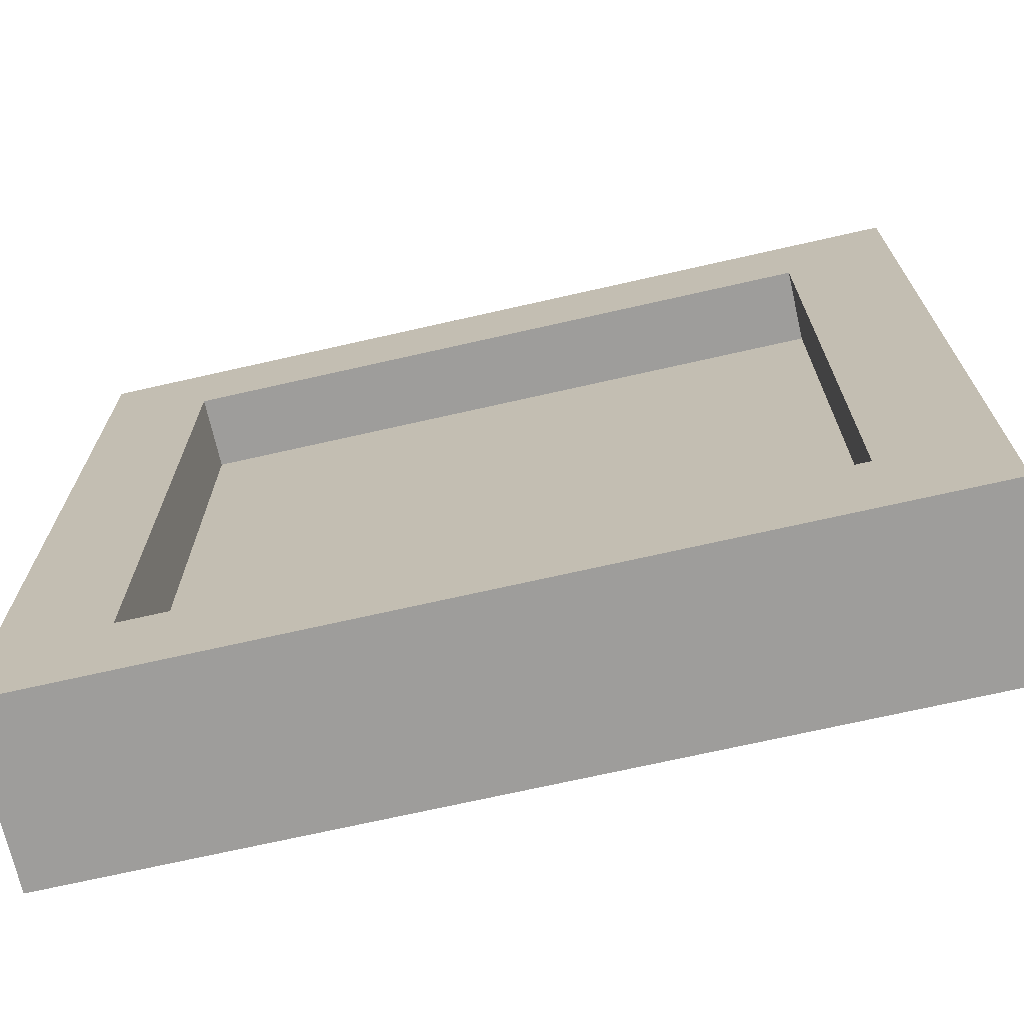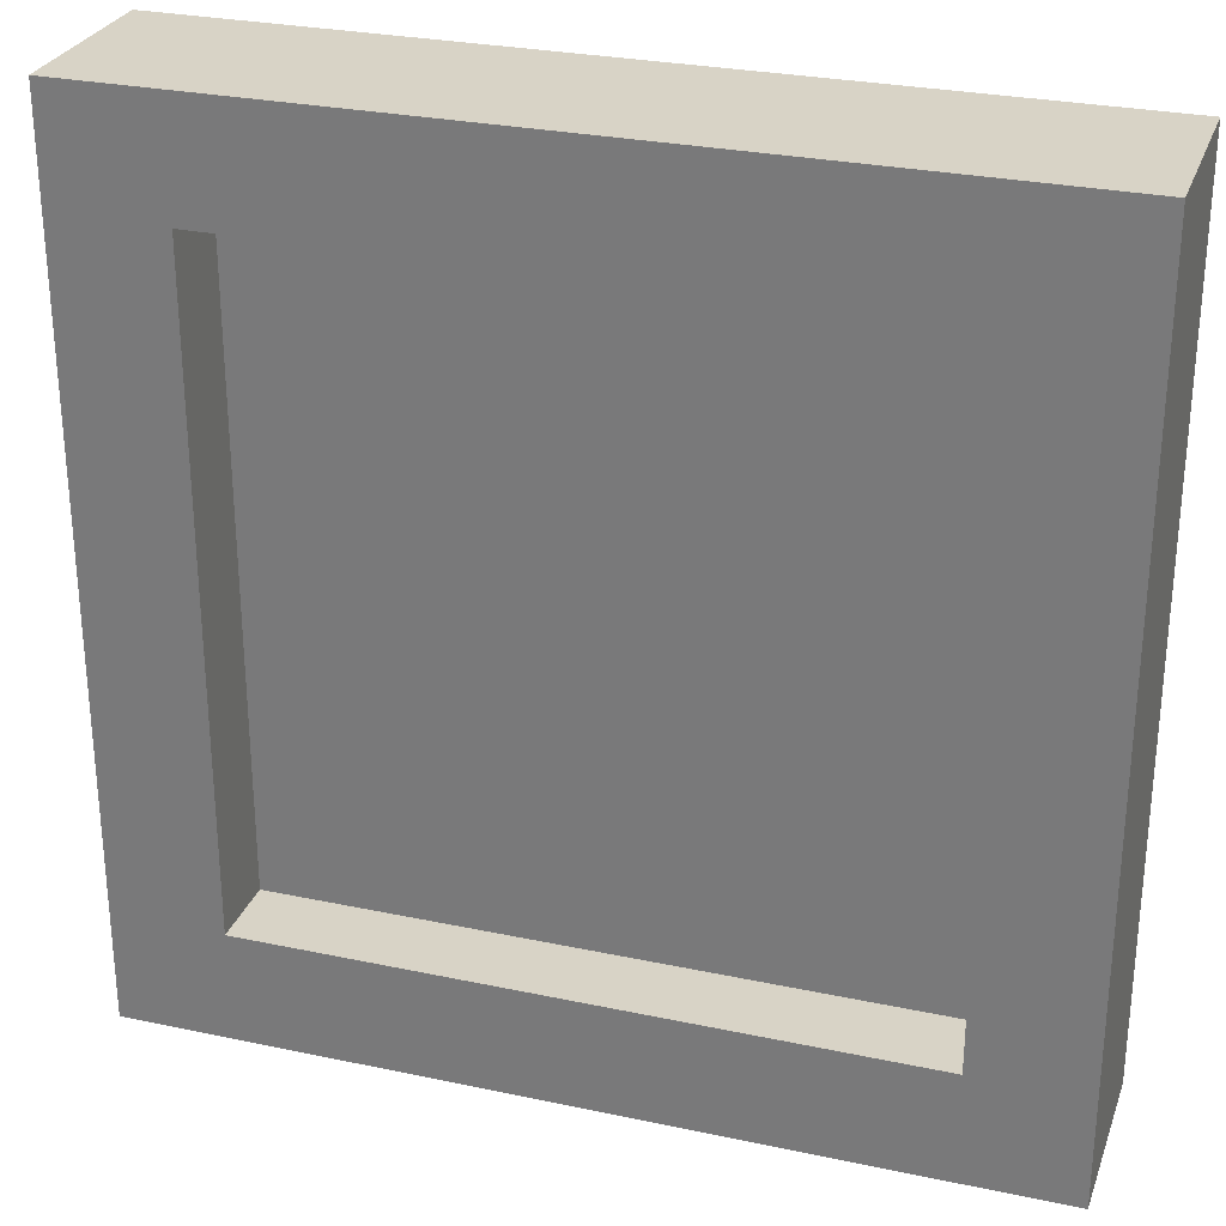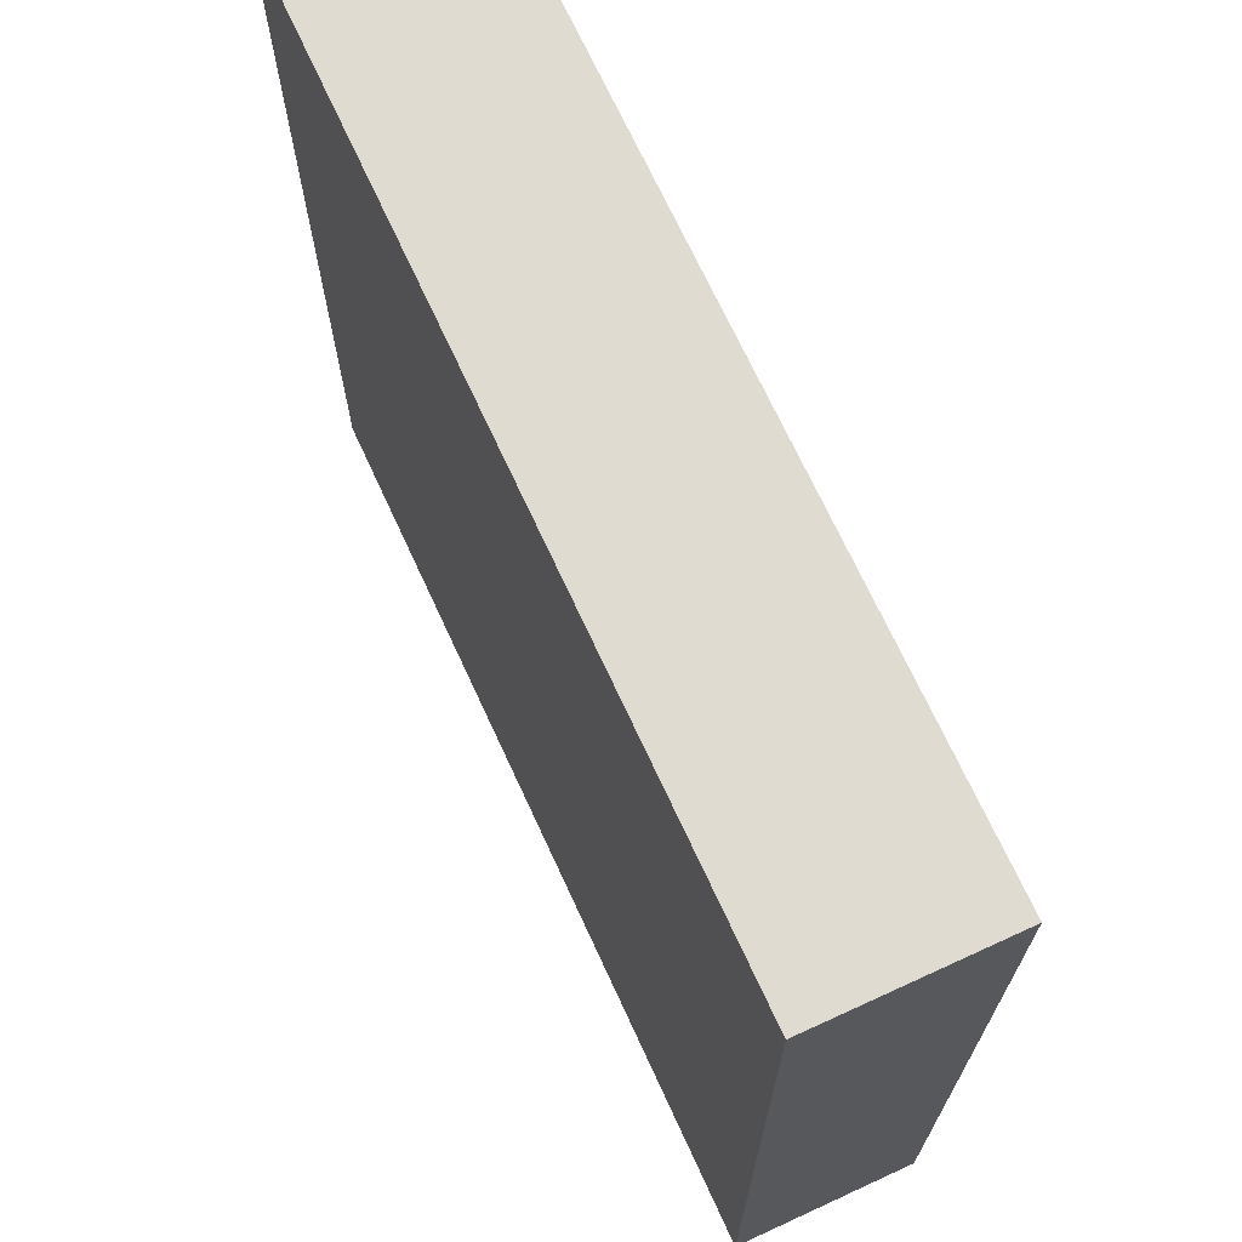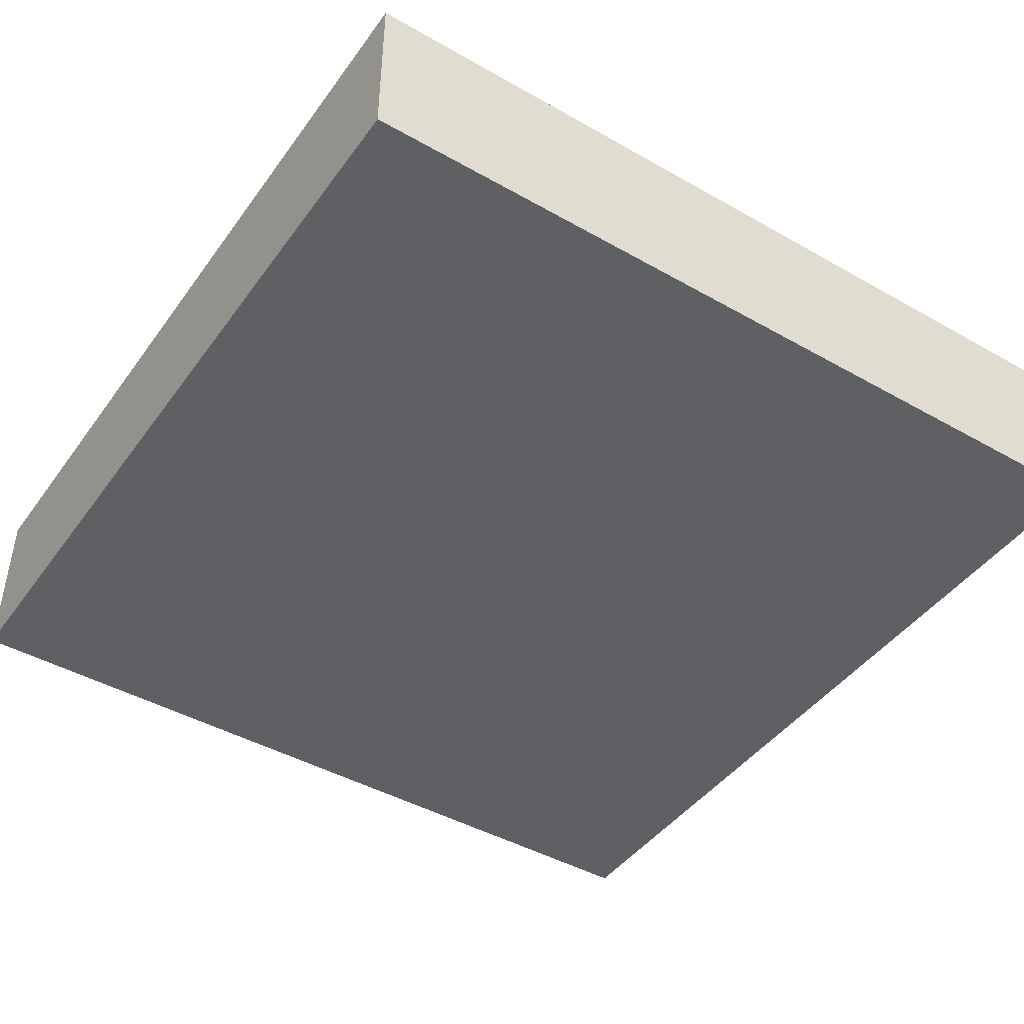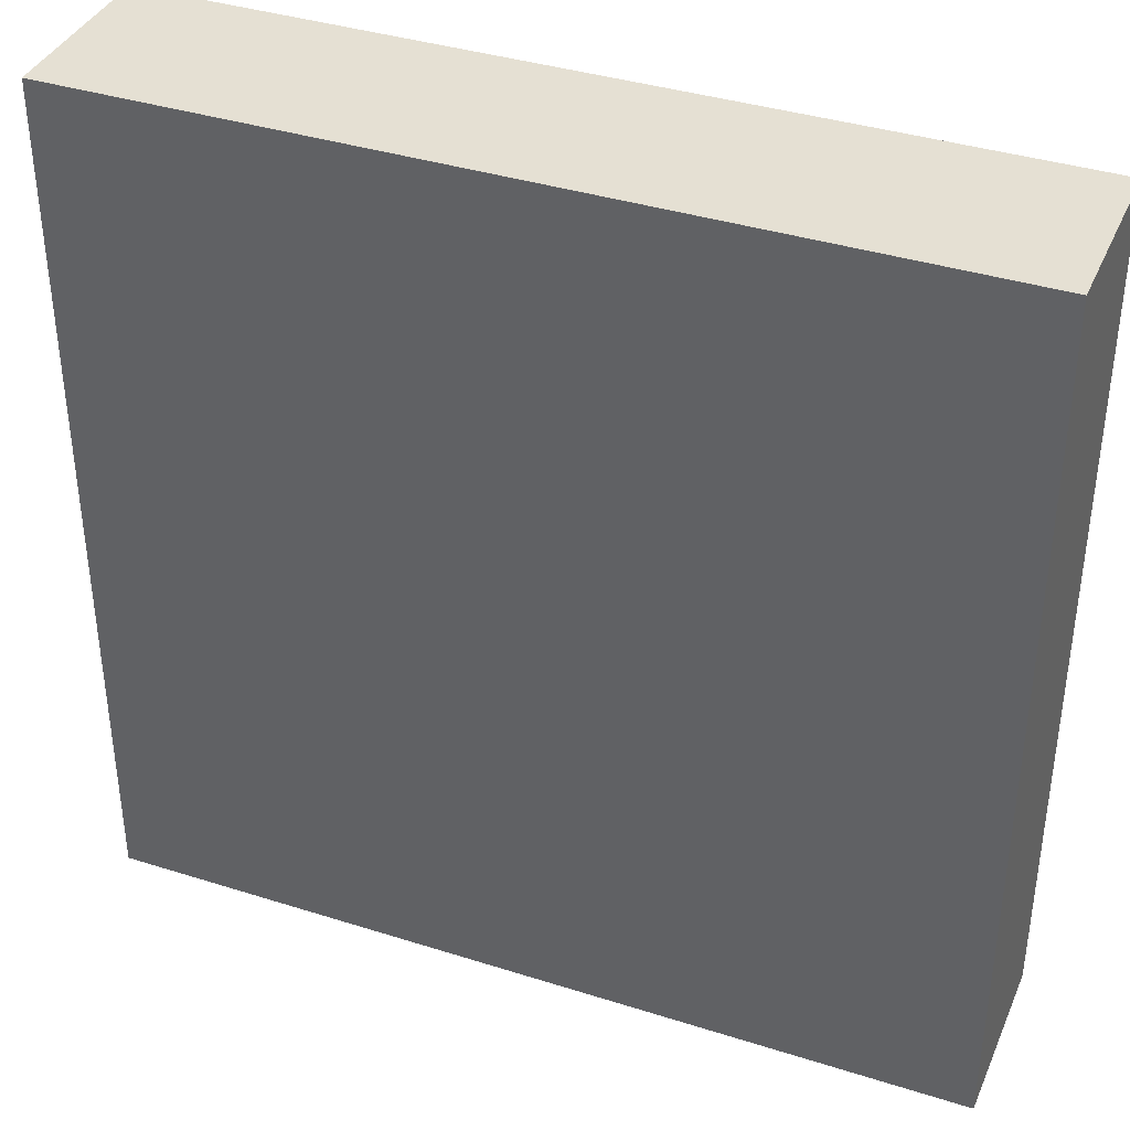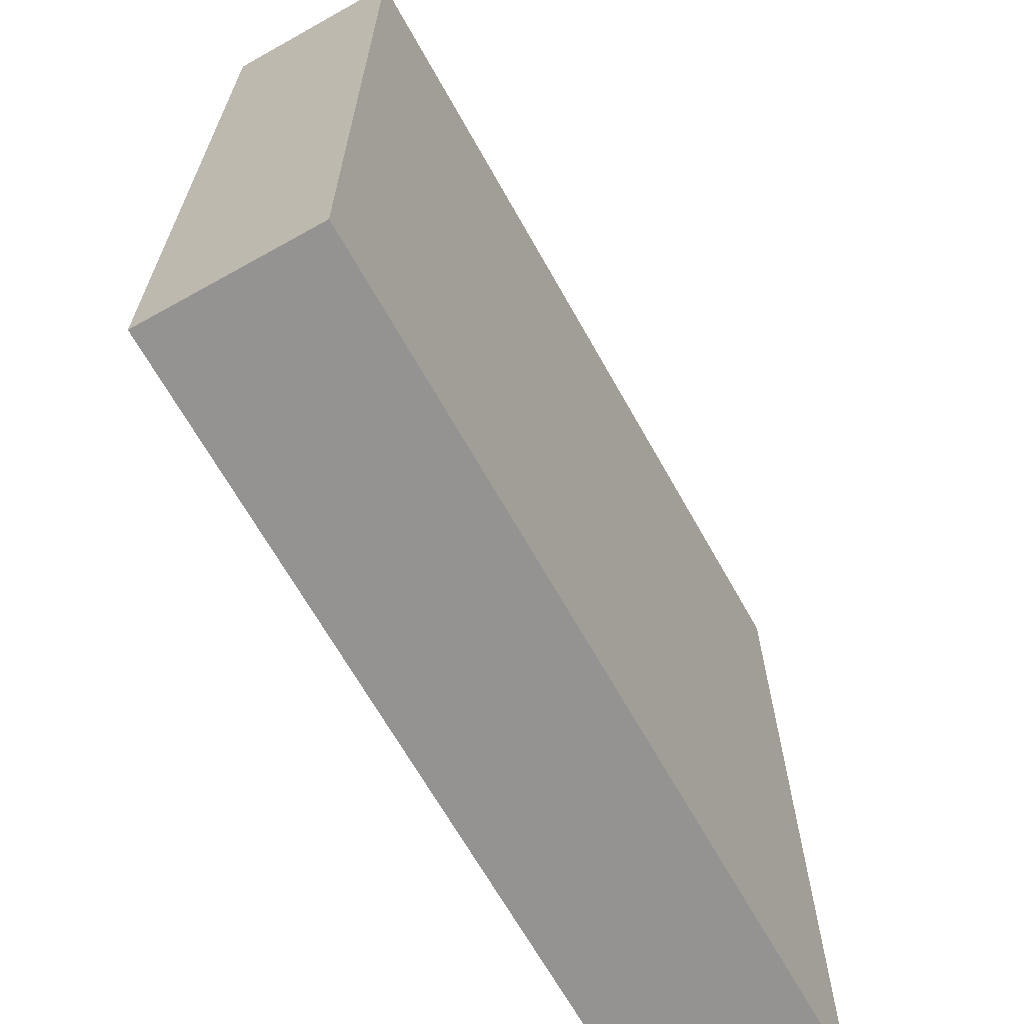
<metadata>
{"format":"obj","ext":"obj","renderer":"f3d","projection":"perspective","resolution":1024,"background":"white","views":[{"elev":-70.7,"azim":-167.2,"up":"+Z"},{"elev":28.2,"azim":-162.2,"up":"+Z"},{"elev":70.0,"azim":65.3,"up":"+Z"},{"elev":-44.4,"azim":-123.5,"up":"+Y"},{"elev":38.1,"azim":21.9,"up":"+Z"},{"elev":-66.8,"azim":-60.7,"up":"+Z"}]}
</metadata>
<code>
o Plane
v -5.435 0 5.435
v 5.435 -0 5.435
v -5.435 0 -5.435
v 5.435 -0 -5.435
v -4.057 2.213 4.057
v 4.057 2.213 4.057
v -4.057 2.213 -4.057
v 4.057 2.213 -4.057
v -5.435 2.213 -5.435
v -5.435 2.213 5.435
v 5.435 2.213 5.435
v 5.435 2.213 -5.435
v -4.057 1.278 -4.057
v -4.057 1.278 4.057
v 4.057 1.278 4.057
v 4.057 1.278 -4.057
f 1 3 4 2
f 6 8 16 15
f 4 3 9 12
f 1 2 11 10
f 2 4 12 11
f 3 1 10 9
f 5 7 9 10
f 6 5 10 11
f 8 6 11 12
f 7 8 12 9
f 14 15 16 13
f 7 5 14 13
f 8 7 13 16
f 5 6 15 14

</code>
